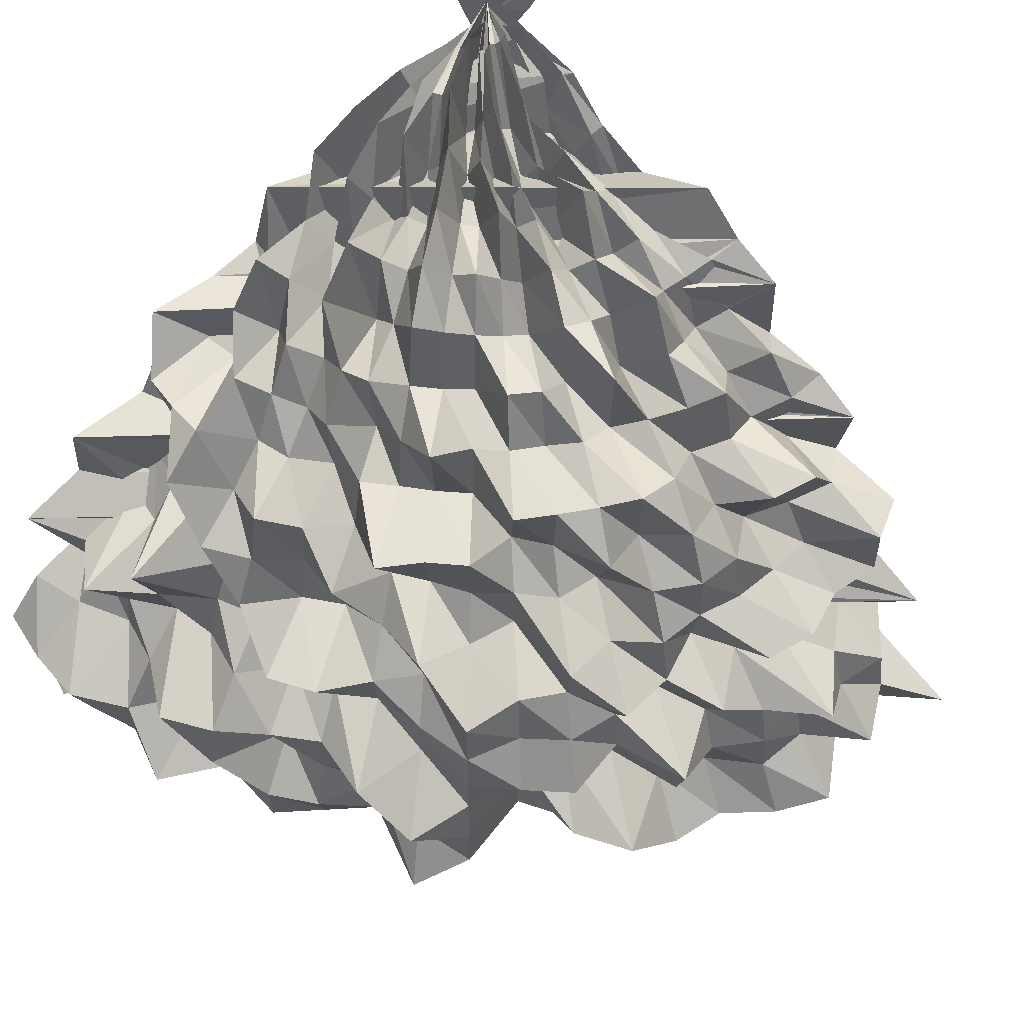
<metadata>
{"format":"obj","ext":"obj","renderer":"f3d","projection":"perspective","resolution":1024,"background":"white","views":[{"elev":62.1,"azim":41.9,"up":"+Y"}]}
</metadata>
<code>
v 5.982 0 0
v 5.049 0.4417 0
v 5.031 0.8871 0
v 5.412 1.45 0
v 4.845 1.763 0
v 4.605 2.147 0
v 4.905 2.832 0
v 4.217 2.953 0
v 4.32 3.625 0
v 3.907 3.907 0
v 3.332 3.971 0
v 3.308 4.724 0
v 2.869 4.969 0
v 2.5 5.362 0
v 1.797 4.936 0
v 1.376 5.136 0
v 0.9906 5.618 0
v 0.4962 5.672 0
v 3.487e-16 5.694 0
v -0.5 5.714 -0
v -0.9978 5.659 -0
v 5.371 0 0.4699
v 5.513 0.4842 0.4823
v 5.439 0.9626 0.4758
v 4.828 1.299 0.4224
v 4.693 1.715 0.4106
v 5.095 2.385 0.4458
v 5.076 2.942 0.4441
v 4.455 3.131 0.3897
v 3.847 3.24 0.3366
v 3.865 3.88 0.3382
v 3.569 4.269 0.3122
v 3.045 4.365 0.2664
v 2.792 4.854 0.2443
v 2.127 4.579 0.1861
v 1.73 4.77 0.1513
v 1.444 5.409 0.1263
v 0.9246 5.264 0.0809
v 0.5069 5.816 0.04435
v 3.595e-16 5.894 3.145e-17
v -0.5189 5.953 -0.0454
v -0.8997 5.122 -0.07871
v 5.399 0 0.9521
v 5.809 0.5161 1.024
v 5.312 0.9511 0.9367
v 5.143 1.399 0.9069
v 4.636 1.713 0.8174
v 4.988 2.362 0.8796
v 4.529 2.655 0.7985
v 4.262 3.03 0.7515
v 4.503 3.836 0.7939
v 3.678 3.734 0.6485
v 3.32 4.017 0.5854
v 2.886 4.185 0.5088
v 2.706 4.759 0.4771
v 2.276 4.955 0.4013
v 1.686 4.704 0.2973
v 1.419 5.377 0.2502
v 1.009 5.808 0.1778
v 0.5076 5.891 0.0895
v 3.291e-16 5.458 5.803e-17
v -0.4834 5.61 -0.08523
v -0.9142 5.265 -0.1612
v 5.794 0 1.553
v 5.258 0.4763 1.409
v 5.139 0.9382 1.377
v 5.574 1.546 1.494
v 4.718 1.778 1.264
v 5.122 2.473 1.373
v 4.504 2.692 1.207
v 4.034 2.925 1.081
v 4.349 3.778 1.165
v 3.721 3.852 0.997
v 3.585 4.423 0.9606
v 2.985 4.414 0.7999
v 2.653 4.758 0.711
v 2.281 5.064 0.6112
v 1.844 5.246 0.4942
v 1.319 5.097 0.3535
v 0.8986 5.276 0.2408
v 0.4484 5.307 0.1202
v 3.144e-16 5.316 8.425e-17
v -0.451 5.337 -0.1208
v -0.9681 5.684 -0.2594
v 5.503 0 2.003
v 5.191 0.4833 1.889
v 5.152 0.9667 1.875
v 5.029 1.434 1.831
v 4.506 1.745 1.64
v 4.981 2.472 1.813
v 4.46 2.74 1.623
v 4.336 3.231 1.578
v 3.933 3.512 1.431
v 3.519 3.744 1.281
v 3.404 4.317 1.239
v 3.063 4.655 1.115
v 2.809 5.177 1.022
v 2.143 4.891 0.7801
v 1.848 5.403 0.6726
v 1.334 5.298 0.4855
v 0.8198 4.948 0.2984
v 0.4776 5.809 0.1738
v 2.897e-16 5.034 1.054e-16
v -0.4213 5.125 -0.1534
v -0.912 5.504 -0.3319
v 5.108 0 2.382
v 4.725 0.4561 2.203
v 4.82 0.9378 2.248
v 4.614 1.364 2.151
v 4.881 1.96 2.276
v 4.226 2.174 1.971
v 4.324 2.755 2.016
v 4.294 3.317 2.002
v 4.05 3.75 1.889
v 3.682 4.062 1.717
v 3.18 4.182 1.483
v 2.644 4.167 1.233
v 2.422 4.628 1.129
v 2.118 5.011 0.9875
v 1.857 5.629 0.8659
v 1.185 4.88 0.5527
v 0.8353 5.227 0.3895
v 0.4503 5.679 0.21
v 2.816e-16 5.074 1.313e-16
v -0.4589 5.788 -0.214
v -0.8025 5.021 -0.3742
v 4.98 0 2.875
v 4.486 0.4532 2.59
v 4.834 0.9842 2.791
v 4.966 1.537 2.867
v 4.203 1.767 2.427
v 4.411 2.375 2.546
v 4.287 2.858 2.475
v 4.004 3.237 2.312
v 3.633 3.52 2.097
v 3.654 4.219 2.109
v 2.936 4.041 1.695
v 2.972 4.901 1.716
v 2.442 4.884 1.41
v 1.952 4.834 1.127
v 1.481 4.7 0.8553
v 1.204 5.189 0.6952
v 0.8588 5.624 0.4958
v 0.4492 5.929 0.2594
v 2.778e-16 5.239 1.604e-16
v -0.4174 5.508 -0.241
v -0.84 5.501 -0.4849
v 4.228 0 2.96
v 4.843 0.5172 3.391
v 4.108 0.8844 2.877
v 4.245 1.388 2.972
v 4.16 1.848 2.913
v 4.417 2.515 3.093
v 3.899 2.748 2.73
v 3.454 2.952 2.418
v 3.765 3.857 2.636
v 3.431 4.188 2.402
v 2.958 4.304 2.072
v 2.441 4.256 1.709
v 2.359 4.987 1.652
v 1.96 5.13 1.372
v 1.522 5.104 1.066
v 1.082 4.93 0.7577
v 0.7401 5.124 0.5182
v 0.4181 5.834 0.2928
v 2.857e-16 5.696 2.001e-16
v -0.3778 5.271 -0.2645
v -0.8098 5.607 -0.567
v 4.04 0 3.39
v 4.312 0.4924 3.618
v 3.775 0.869 3.168
v 4.308 1.507 3.614
v 4.047 1.923 3.396
v 3.822 2.326 3.207
v 3.925 2.958 3.294
v 3.4 3.108 2.853
v 3.131 3.429 2.627
v 3.207 4.186 2.691
v 2.711 4.218 2.275
v 2.525 4.706 2.118
v 1.961 4.434 1.645
v 1.654 4.629 1.387
v 1.377 4.938 1.155
v 1.101 5.365 0.924
v 0.6938 5.136 0.5822
v 0.3885 5.797 0.326
v 2.652e-16 5.653 2.225e-16
v -0.3559 5.31 -0.2986
v -0.6964 5.156 -0.5844
v 3.583 0 3.583
v 3.523 0.4359 3.523
v 3.508 0.8747 3.508
v 3.918 1.484 3.918
v 3.682 1.895 3.682
v 3.562 2.349 3.562
v 3.064 2.502 3.064
v 3.045 3.015 3.045
v 2.741 3.253 2.741
v 2.989 4.228 2.989
v 2.544 4.287 2.544
v 2.34 4.726 2.34
v 1.875 4.592 1.875
v 1.625 4.928 1.625
v 1.419 5.513 1.419
v 0.9419 4.971 0.9419
v 0.7027 5.636 0.7027
v 0.3597 5.814 0.3597
v 2.51e-16 5.796 2.51e-16
v -0.3363 5.437 -0.3363
v -0.6339 5.084 -0.6339
v 3.636 0 4.333
v 3.61 0.4913 4.302
v 3.528 0.9678 4.205
v 3.532 1.472 4.209
v 3.502 1.983 4.174
v 3.478 2.523 4.145
v 2.982 2.678 3.554
v 2.764 3.011 3.294
v 2.804 3.66 3.342
v 2.356 3.665 2.808
v 2.265 4.2 2.7
v 1.887 4.193 2.249
v 1.77 4.771 2.11
v 1.56 5.204 1.859
v 1.174 5.019 1.4
v 0.9424 5.472 1.123
v 0.6073 5.358 0.7237
v 0.3201 5.692 0.3815
v 2.005e-16 5.093 2.389e-16
v -0.3061 5.443 -0.3648
v -0.6181 5.453 -0.7366
v 3.413 0 4.874
v 3.182 0.4854 4.545
v 3.384 1.04 4.833
v 2.941 1.374 4.2
v 2.933 1.861 4.189
v 2.722 2.213 3.888
v 2.842 2.861 4.059
v 2.39 2.918 3.414
v 2.498 3.654 3.567
v 2.103 3.667 3.004
v 2.208 4.587 3.153
v 1.76 4.382 2.513
v 1.647 4.975 2.353
v 1.356 5.07 1.937
v 1.055 5.056 1.507
v 0.7851 5.108 1.121
v 0.5108 5.051 0.7295
v 0.286 5.698 0.4084
v 1.793e-16 5.105 2.561e-16
v -0.2841 5.661 -0.4057
v -0.5434 5.373 -0.7761
v 2.616 0 4.531
v 2.564 0.4487 4.442
v 2.634 0.9288 4.562
v 2.851 1.528 4.939
v 2.428 1.768 4.206
v 2.465 2.299 4.27
v 2.257 2.607 3.91
v 2.057 2.881 3.564
v 2.284 3.833 3.956
v 1.836 3.672 3.18
v 1.76 4.194 3.048
v 1.572 4.489 2.722
v 1.482 5.133 2.566
v 1.263 5.419 2.188
v 0.9964 5.475 1.726
v 0.7627 5.693 1.321
v 0.4425 5.019 0.7664
v 0.2229 5.095 0.386
v 1.759e-16 5.747 3.048e-16
v -0.2352 5.376 -0.4073
v -0.4912 5.572 -0.8508
v 2.273 0 4.875
v 2.332 0.4827 5
v 2.24 0.9344 4.803
v 2.222 1.409 4.765
v 2.027 1.745 4.346
v 2.202 2.429 4.722
v 1.842 2.516 3.95
v 1.947 3.226 4.176
v 1.673 3.322 3.588
v 1.591 3.765 3.412
v 1.383 3.901 2.967
v 1.42 4.797 3.044
v 1.142 4.681 2.449
v 0.9638 4.89 2.067
v 0.7421 4.825 1.592
v 0.5878 5.19 1.26
v 0.435 5.837 0.9328
v 0.2169 5.867 0.4652
v 1.364e-16 5.272 2.926e-16
v -0.2012 5.442 -0.4315
v -0.3889 5.219 -0.8341
v 1.908 0 5.243
v 1.911 0.4888 5.25
v 1.735 0.8947 4.768
v 1.833 1.436 5.036
v 1.624 1.728 4.461
v 1.788 2.437 4.912
v 1.518 2.562 4.171
v 1.466 3.001 4.027
v 1.456 3.571 3.999
v 1.222 3.572 3.356
v 1.237 4.31 3.399
v 1.114 4.651 3.06
v 0.8664 4.388 2.381
v 0.8104 5.082 2.227
v 0.6162 4.95 1.693
v 0.4617 5.038 1.268
v 0.3408 5.651 0.9363
v 0.1598 5.342 0.4392
v 1.156e-16 5.522 3.177e-16
v -0.1534 5.125 -0.4214
v -0.3396 5.631 -0.933
v 1.302 0 4.86
v 1.416 0.4788 5.286
v 1.469 1.001 5.484
v 1.439 1.49 5.37
v 1.32 1.857 4.927
v 1.191 2.146 4.444
v 1.248 2.784 4.658
v 1.175 3.18 4.386
v 1.139 3.693 4.251
v 0.9804 3.788 3.659
v 0.8819 4.061 3.291
v 0.7922 4.371 2.957
v 0.7743 5.182 2.89
v 0.6536 5.415 2.439
v 0.4477 4.753 1.671
v 0.3935 5.674 1.468
v 0.2574 5.641 0.9608
v 0.1284 5.672 0.4793
v 8.315e-17 5.247 3.103e-16
v -0.1352 5.97 -0.5045
v -0.2696 5.908 -1.006
v 0.9067 0 5.142
v 1.032 0.5202 5.855
v 0.8805 0.8941 4.993
v 0.9892 1.526 5.61
v 0.8384 1.757 4.755
v 0.8072 2.167 4.578
v 0.7675 2.552 4.352
v 0.8161 3.291 4.628
v 0.7234 3.496 4.103
v 0.6517 3.753 3.696
v 0.6065 4.162 3.44
v 0.5582 4.59 3.165
v 0.4495 4.484 2.549
v 0.3732 4.609 2.117
v 0.3195 5.054 1.812
v 0.2319 4.984 1.315
v 0.1768 5.774 1.003
v 0.08594 5.657 0.4874
v 6.117e-17 5.752 3.469e-16
v -0.08061 5.306 -0.4572
v -0.1748 5.709 -0.9913
v 0.4423 0 5.056
v 0.4921 0.494 5.625
v 0.4919 0.9952 5.623
v 0.4579 1.408 5.234
v 0.4183 1.747 4.782
v 0.4323 2.313 4.941
v 0.4528 2.999 5.175
v 0.376 3.02 4.297
v 0.3976 3.828 4.545
v 0.3599 4.129 4.113
v 0.3136 4.289 3.585
v 0.2603 4.266 2.976
v 0.2427 4.824 2.774
v 0.1905 4.687 2.177
v 0.1701 5.364 1.945
v 0.1318 5.643 1.506
v 0.08202 5.337 0.9375
v 0.04047 5.308 0.4626
v 3.025e-17 5.669 3.458e-16
v -0.04 5.246 -0.4572
v -0.08411 5.473 -0.9614
v 3.133e-16 0 5.117
v 3.52e-16 0.5029 5.748
v 3.616e-16 1.041 5.905
v 3.104e-16 1.358 5.07
v 3.062e-16 1.82 5.001
v 3.31e-16 2.521 5.406
v 2.764e-16 2.606 4.514
v 2.575e-16 2.945 4.205
v 2.427e-16 3.325 3.963
v 2.483e-16 4.055 4.055
v 2.013e-16 3.919 3.288
v 1.979e-16 4.616 3.232
v 1.776e-16 5.024 2.9
v 1.416e-16 4.958 2.312
v 1.052e-16 4.721 1.718
v 8.242e-17 5.023 1.346
v 5.958e-17 5.518 0.973
v 2.945e-17 5.498 0.481
v 2.056e-32 5.483 3.357e-16
v -3.008e-17 5.615 -0.4913
v -6.151e-17 5.697 -1.005
v -0.5016 0 5.733
v -0.4408 0.4425 5.038
v -0.5108 1.033 5.839
v -0.4602 1.415 5.26
v -0.4313 1.801 4.93
v -0.4384 2.346 5.011
v -0.385 2.551 4.401
v -0.3582 2.878 4.095
v -0.3356 3.231 3.836
v -0.3476 3.988 3.973
v -0.2917 3.988 3.334
v -0.2534 4.153 2.897
v -0.2264 4.498 2.587
v -0.185 4.551 2.114
v -0.173 5.454 1.978
v -0.1316 5.636 1.505
v -0.08743 5.689 0.9994
v -0.04256 5.582 0.4865
v -2.974e-17 5.572 3.399e-16
v 0.04173 5.473 -0.477
v 0.08774 5.709 -1.003
v -0.9351 0 5.303
v -0.983 0.4952 5.575
v -1.006 1.021 5.703
v -0.9432 1.455 5.349
v -0.8281 1.736 4.697
v -0.925 2.484 5.246
v -0.8201 2.727 4.651
v -0.8142 3.283 4.617
v -0.6839 3.305 3.879
v -0.6447 3.712 3.656
v -0.6364 4.367 3.609
v -0.527 4.334 2.989
v -0.4457 4.445 2.528
v -0.4125 5.094 2.339
v -0.3059 4.839 1.735
v -0.2287 4.916 1.297
v -0.1612 5.263 0.9139
v -0.07845 5.164 0.4449
v -5.367e-17 5.047 3.044e-16
v 0.08051 5.299 -0.4566
v 0.1777 5.803 -1.008
f 1 22 23
f 1 23 2
f 2 23 24
f 2 24 3
f 3 24 25
f 3 25 4
f 4 25 26
f 4 26 5
f 5 26 27
f 5 27 6
f 6 27 28
f 6 28 7
f 7 28 29
f 7 29 8
f 8 29 30
f 8 30 9
f 9 30 31
f 9 31 10
f 10 31 32
f 10 32 11
f 11 32 33
f 11 33 12
f 12 33 34
f 12 34 13
f 13 34 35
f 13 35 14
f 14 35 36
f 14 36 15
f 15 36 37
f 15 37 16
f 16 37 38
f 16 38 17
f 17 38 39
f 17 39 18
f 18 39 40
f 18 40 19
f 19 40 41
f 19 41 20
f 20 41 42
f 20 42 21
f 22 43 44
f 22 44 23
f 23 44 45
f 23 45 24
f 24 45 46
f 24 46 25
f 25 46 47
f 25 47 26
f 26 47 48
f 26 48 27
f 27 48 49
f 27 49 28
f 28 49 50
f 28 50 29
f 29 50 51
f 29 51 30
f 30 51 52
f 30 52 31
f 31 52 53
f 31 53 32
f 32 53 54
f 32 54 33
f 33 54 55
f 33 55 34
f 34 55 56
f 34 56 35
f 35 56 57
f 35 57 36
f 36 57 58
f 36 58 37
f 37 58 59
f 37 59 38
f 38 59 60
f 38 60 39
f 39 60 61
f 39 61 40
f 40 61 62
f 40 62 41
f 41 62 63
f 41 63 42
f 43 64 65
f 43 65 44
f 44 65 66
f 44 66 45
f 45 66 67
f 45 67 46
f 46 67 68
f 46 68 47
f 47 68 69
f 47 69 48
f 48 69 70
f 48 70 49
f 49 70 71
f 49 71 50
f 50 71 72
f 50 72 51
f 51 72 73
f 51 73 52
f 52 73 74
f 52 74 53
f 53 74 75
f 53 75 54
f 54 75 76
f 54 76 55
f 55 76 77
f 55 77 56
f 56 77 78
f 56 78 57
f 57 78 79
f 57 79 58
f 58 79 80
f 58 80 59
f 59 80 81
f 59 81 60
f 60 81 82
f 60 82 61
f 61 82 83
f 61 83 62
f 62 83 84
f 62 84 63
f 64 85 86
f 64 86 65
f 65 86 87
f 65 87 66
f 66 87 88
f 66 88 67
f 67 88 89
f 67 89 68
f 68 89 90
f 68 90 69
f 69 90 91
f 69 91 70
f 70 91 92
f 70 92 71
f 71 92 93
f 71 93 72
f 72 93 94
f 72 94 73
f 73 94 95
f 73 95 74
f 74 95 96
f 74 96 75
f 75 96 97
f 75 97 76
f 76 97 98
f 76 98 77
f 77 98 99
f 77 99 78
f 78 99 100
f 78 100 79
f 79 100 101
f 79 101 80
f 80 101 102
f 80 102 81
f 81 102 103
f 81 103 82
f 82 103 104
f 82 104 83
f 83 104 105
f 83 105 84
f 85 106 107
f 85 107 86
f 86 107 108
f 86 108 87
f 87 108 109
f 87 109 88
f 88 109 110
f 88 110 89
f 89 110 111
f 89 111 90
f 90 111 112
f 90 112 91
f 91 112 113
f 91 113 92
f 92 113 114
f 92 114 93
f 93 114 115
f 93 115 94
f 94 115 116
f 94 116 95
f 95 116 117
f 95 117 96
f 96 117 118
f 96 118 97
f 97 118 119
f 97 119 98
f 98 119 120
f 98 120 99
f 99 120 121
f 99 121 100
f 100 121 122
f 100 122 101
f 101 122 123
f 101 123 102
f 102 123 124
f 102 124 103
f 103 124 125
f 103 125 104
f 104 125 126
f 104 126 105
f 106 127 128
f 106 128 107
f 107 128 129
f 107 129 108
f 108 129 130
f 108 130 109
f 109 130 131
f 109 131 110
f 110 131 132
f 110 132 111
f 111 132 133
f 111 133 112
f 112 133 134
f 112 134 113
f 113 134 135
f 113 135 114
f 114 135 136
f 114 136 115
f 115 136 137
f 115 137 116
f 116 137 138
f 116 138 117
f 117 138 139
f 117 139 118
f 118 139 140
f 118 140 119
f 119 140 141
f 119 141 120
f 120 141 142
f 120 142 121
f 121 142 143
f 121 143 122
f 122 143 144
f 122 144 123
f 123 144 145
f 123 145 124
f 124 145 146
f 124 146 125
f 125 146 147
f 125 147 126
f 127 148 149
f 127 149 128
f 128 149 150
f 128 150 129
f 129 150 151
f 129 151 130
f 130 151 152
f 130 152 131
f 131 152 153
f 131 153 132
f 132 153 154
f 132 154 133
f 133 154 155
f 133 155 134
f 134 155 156
f 134 156 135
f 135 156 157
f 135 157 136
f 136 157 158
f 136 158 137
f 137 158 159
f 137 159 138
f 138 159 160
f 138 160 139
f 139 160 161
f 139 161 140
f 140 161 162
f 140 162 141
f 141 162 163
f 141 163 142
f 142 163 164
f 142 164 143
f 143 164 165
f 143 165 144
f 144 165 166
f 144 166 145
f 145 166 167
f 145 167 146
f 146 167 168
f 146 168 147
f 148 169 170
f 148 170 149
f 149 170 171
f 149 171 150
f 150 171 172
f 150 172 151
f 151 172 173
f 151 173 152
f 152 173 174
f 152 174 153
f 153 174 175
f 153 175 154
f 154 175 176
f 154 176 155
f 155 176 177
f 155 177 156
f 156 177 178
f 156 178 157
f 157 178 179
f 157 179 158
f 158 179 180
f 158 180 159
f 159 180 181
f 159 181 160
f 160 181 182
f 160 182 161
f 161 182 183
f 161 183 162
f 162 183 184
f 162 184 163
f 163 184 185
f 163 185 164
f 164 185 186
f 164 186 165
f 165 186 187
f 165 187 166
f 166 187 188
f 166 188 167
f 167 188 189
f 167 189 168
f 169 190 191
f 169 191 170
f 170 191 192
f 170 192 171
f 171 192 193
f 171 193 172
f 172 193 194
f 172 194 173
f 173 194 195
f 173 195 174
f 174 195 196
f 174 196 175
f 175 196 197
f 175 197 176
f 176 197 198
f 176 198 177
f 177 198 199
f 177 199 178
f 178 199 200
f 178 200 179
f 179 200 201
f 179 201 180
f 180 201 202
f 180 202 181
f 181 202 203
f 181 203 182
f 182 203 204
f 182 204 183
f 183 204 205
f 183 205 184
f 184 205 206
f 184 206 185
f 185 206 207
f 185 207 186
f 186 207 208
f 186 208 187
f 187 208 209
f 187 209 188
f 188 209 210
f 188 210 189
f 190 211 212
f 190 212 191
f 191 212 213
f 191 213 192
f 192 213 214
f 192 214 193
f 193 214 215
f 193 215 194
f 194 215 216
f 194 216 195
f 195 216 217
f 195 217 196
f 196 217 218
f 196 218 197
f 197 218 219
f 197 219 198
f 198 219 220
f 198 220 199
f 199 220 221
f 199 221 200
f 200 221 222
f 200 222 201
f 201 222 223
f 201 223 202
f 202 223 224
f 202 224 203
f 203 224 225
f 203 225 204
f 204 225 226
f 204 226 205
f 205 226 227
f 205 227 206
f 206 227 228
f 206 228 207
f 207 228 229
f 207 229 208
f 208 229 230
f 208 230 209
f 209 230 231
f 209 231 210
f 211 232 233
f 211 233 212
f 212 233 234
f 212 234 213
f 213 234 235
f 213 235 214
f 214 235 236
f 214 236 215
f 215 236 237
f 215 237 216
f 216 237 238
f 216 238 217
f 217 238 239
f 217 239 218
f 218 239 240
f 218 240 219
f 219 240 241
f 219 241 220
f 220 241 242
f 220 242 221
f 221 242 243
f 221 243 222
f 222 243 244
f 222 244 223
f 223 244 245
f 223 245 224
f 224 245 246
f 224 246 225
f 225 246 247
f 225 247 226
f 226 247 248
f 226 248 227
f 227 248 249
f 227 249 228
f 228 249 250
f 228 250 229
f 229 250 251
f 229 251 230
f 230 251 252
f 230 252 231
f 232 253 254
f 232 254 233
f 233 254 255
f 233 255 234
f 234 255 256
f 234 256 235
f 235 256 257
f 235 257 236
f 236 257 258
f 236 258 237
f 237 258 259
f 237 259 238
f 238 259 260
f 238 260 239
f 239 260 261
f 239 261 240
f 240 261 262
f 240 262 241
f 241 262 263
f 241 263 242
f 242 263 264
f 242 264 243
f 243 264 265
f 243 265 244
f 244 265 266
f 244 266 245
f 245 266 267
f 245 267 246
f 246 267 268
f 246 268 247
f 247 268 269
f 247 269 248
f 248 269 270
f 248 270 249
f 249 270 271
f 249 271 250
f 250 271 272
f 250 272 251
f 251 272 273
f 251 273 252
f 253 274 275
f 253 275 254
f 254 275 276
f 254 276 255
f 255 276 277
f 255 277 256
f 256 277 278
f 256 278 257
f 257 278 279
f 257 279 258
f 258 279 280
f 258 280 259
f 259 280 281
f 259 281 260
f 260 281 282
f 260 282 261
f 261 282 283
f 261 283 262
f 262 283 284
f 262 284 263
f 263 284 285
f 263 285 264
f 264 285 286
f 264 286 265
f 265 286 287
f 265 287 266
f 266 287 288
f 266 288 267
f 267 288 289
f 267 289 268
f 268 289 290
f 268 290 269
f 269 290 291
f 269 291 270
f 270 291 292
f 270 292 271
f 271 292 293
f 271 293 272
f 272 293 294
f 272 294 273
f 274 295 296
f 274 296 275
f 275 296 297
f 275 297 276
f 276 297 298
f 276 298 277
f 277 298 299
f 277 299 278
f 278 299 300
f 278 300 279
f 279 300 301
f 279 301 280
f 280 301 302
f 280 302 281
f 281 302 303
f 281 303 282
f 282 303 304
f 282 304 283
f 283 304 305
f 283 305 284
f 284 305 306
f 284 306 285
f 285 306 307
f 285 307 286
f 286 307 308
f 286 308 287
f 287 308 309
f 287 309 288
f 288 309 310
f 288 310 289
f 289 310 311
f 289 311 290
f 290 311 312
f 290 312 291
f 291 312 313
f 291 313 292
f 292 313 314
f 292 314 293
f 293 314 315
f 293 315 294
f 295 316 317
f 295 317 296
f 296 317 318
f 296 318 297
f 297 318 319
f 297 319 298
f 298 319 320
f 298 320 299
f 299 320 321
f 299 321 300
f 300 321 322
f 300 322 301
f 301 322 323
f 301 323 302
f 302 323 324
f 302 324 303
f 303 324 325
f 303 325 304
f 304 325 326
f 304 326 305
f 305 326 327
f 305 327 306
f 306 327 328
f 306 328 307
f 307 328 329
f 307 329 308
f 308 329 330
f 308 330 309
f 309 330 331
f 309 331 310
f 310 331 332
f 310 332 311
f 311 332 333
f 311 333 312
f 312 333 334
f 312 334 313
f 313 334 335
f 313 335 314
f 314 335 336
f 314 336 315
f 316 337 338
f 316 338 317
f 317 338 339
f 317 339 318
f 318 339 340
f 318 340 319
f 319 340 341
f 319 341 320
f 320 341 342
f 320 342 321
f 321 342 343
f 321 343 322
f 322 343 344
f 322 344 323
f 323 344 345
f 323 345 324
f 324 345 346
f 324 346 325
f 325 346 347
f 325 347 326
f 326 347 348
f 326 348 327
f 327 348 349
f 327 349 328
f 328 349 350
f 328 350 329
f 329 350 351
f 329 351 330
f 330 351 352
f 330 352 331
f 331 352 353
f 331 353 332
f 332 353 354
f 332 354 333
f 333 354 355
f 333 355 334
f 334 355 356
f 334 356 335
f 335 356 357
f 335 357 336
f 337 358 359
f 337 359 338
f 338 359 360
f 338 360 339
f 339 360 361
f 339 361 340
f 340 361 362
f 340 362 341
f 341 362 363
f 341 363 342
f 342 363 364
f 342 364 343
f 343 364 365
f 343 365 344
f 344 365 366
f 344 366 345
f 345 366 367
f 345 367 346
f 346 367 368
f 346 368 347
f 347 368 369
f 347 369 348
f 348 369 370
f 348 370 349
f 349 370 371
f 349 371 350
f 350 371 372
f 350 372 351
f 351 372 373
f 351 373 352
f 352 373 374
f 352 374 353
f 353 374 375
f 353 375 354
f 354 375 376
f 354 376 355
f 355 376 377
f 355 377 356
f 356 377 378
f 356 378 357
f 358 379 380
f 358 380 359
f 359 380 381
f 359 381 360
f 360 381 382
f 360 382 361
f 361 382 383
f 361 383 362
f 362 383 384
f 362 384 363
f 363 384 385
f 363 385 364
f 364 385 386
f 364 386 365
f 365 386 387
f 365 387 366
f 366 387 388
f 366 388 367
f 367 388 389
f 367 389 368
f 368 389 390
f 368 390 369
f 369 390 391
f 369 391 370
f 370 391 392
f 370 392 371
f 371 392 393
f 371 393 372
f 372 393 394
f 372 394 373
f 373 394 395
f 373 395 374
f 374 395 396
f 374 396 375
f 375 396 397
f 375 397 376
f 376 397 398
f 376 398 377
f 377 398 399
f 377 399 378
f 379 400 401
f 379 401 380
f 380 401 402
f 380 402 381
f 381 402 403
f 381 403 382
f 382 403 404
f 382 404 383
f 383 404 405
f 383 405 384
f 384 405 406
f 384 406 385
f 385 406 407
f 385 407 386
f 386 407 408
f 386 408 387
f 387 408 409
f 387 409 388
f 388 409 410
f 388 410 389
f 389 410 411
f 389 411 390
f 390 411 412
f 390 412 391
f 391 412 413
f 391 413 392
f 392 413 414
f 392 414 393
f 393 414 415
f 393 415 394
f 394 415 416
f 394 416 395
f 395 416 417
f 395 417 396
f 396 417 418
f 396 418 397
f 397 418 419
f 397 419 398
f 398 419 420
f 398 420 399
f 400 421 422
f 400 422 401
f 401 422 423
f 401 423 402
f 402 423 424
f 402 424 403
f 403 424 425
f 403 425 404
f 404 425 426
f 404 426 405
f 405 426 427
f 405 427 406
f 406 427 428
f 406 428 407
f 407 428 429
f 407 429 408
f 408 429 430
f 408 430 409
f 409 430 431
f 409 431 410
f 410 431 432
f 410 432 411
f 411 432 433
f 411 433 412
f 412 433 434
f 412 434 413
f 413 434 435
f 413 435 414
f 414 435 436
f 414 436 415
f 415 436 437
f 415 437 416
f 416 437 438
f 416 438 417
f 417 438 439
f 417 439 418
f 418 439 440
f 418 440 419
f 419 440 441
f 419 441 420
f 421 1 2
f 421 2 422
f 422 2 3
f 422 3 423
f 423 3 4
f 423 4 424
f 424 4 5
f 424 5 425
f 425 5 6
f 425 6 426
f 426 6 7
f 426 7 427
f 427 7 8
f 427 8 428
f 428 8 9
f 428 9 429
f 429 9 10
f 429 10 430
f 430 10 11
f 430 11 431
f 431 11 12
f 431 12 432
f 432 12 13
f 432 13 433
f 433 13 14
f 433 14 434
f 434 14 15
f 434 15 435
f 435 15 16
f 435 16 436
f 436 16 17
f 436 17 437
f 437 17 18
f 437 18 438
f 438 18 19
f 438 19 439
f 439 19 20
f 439 20 440
f 440 20 21
f 440 21 441

</code>
